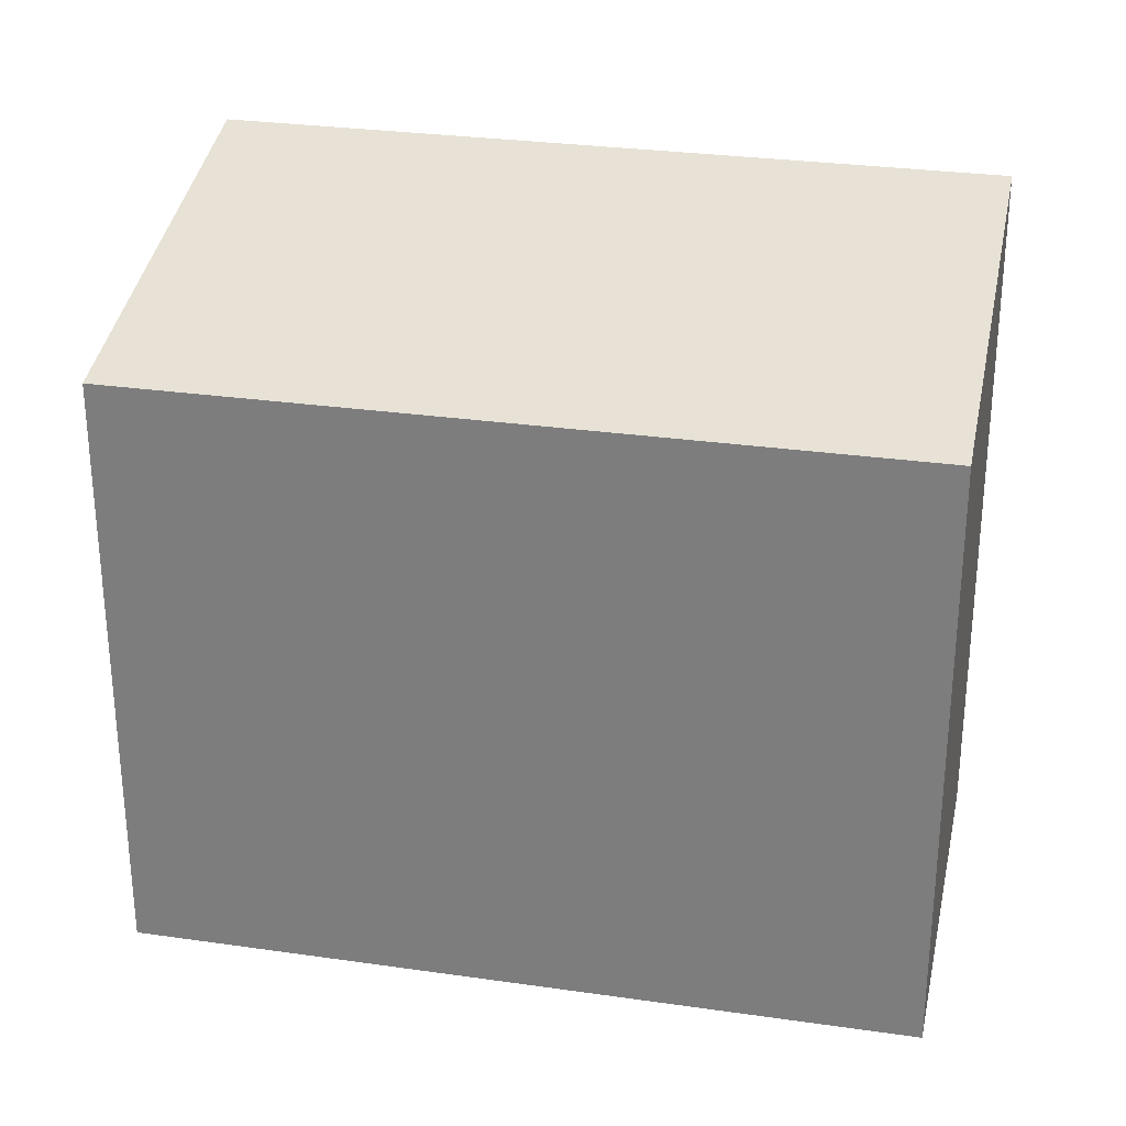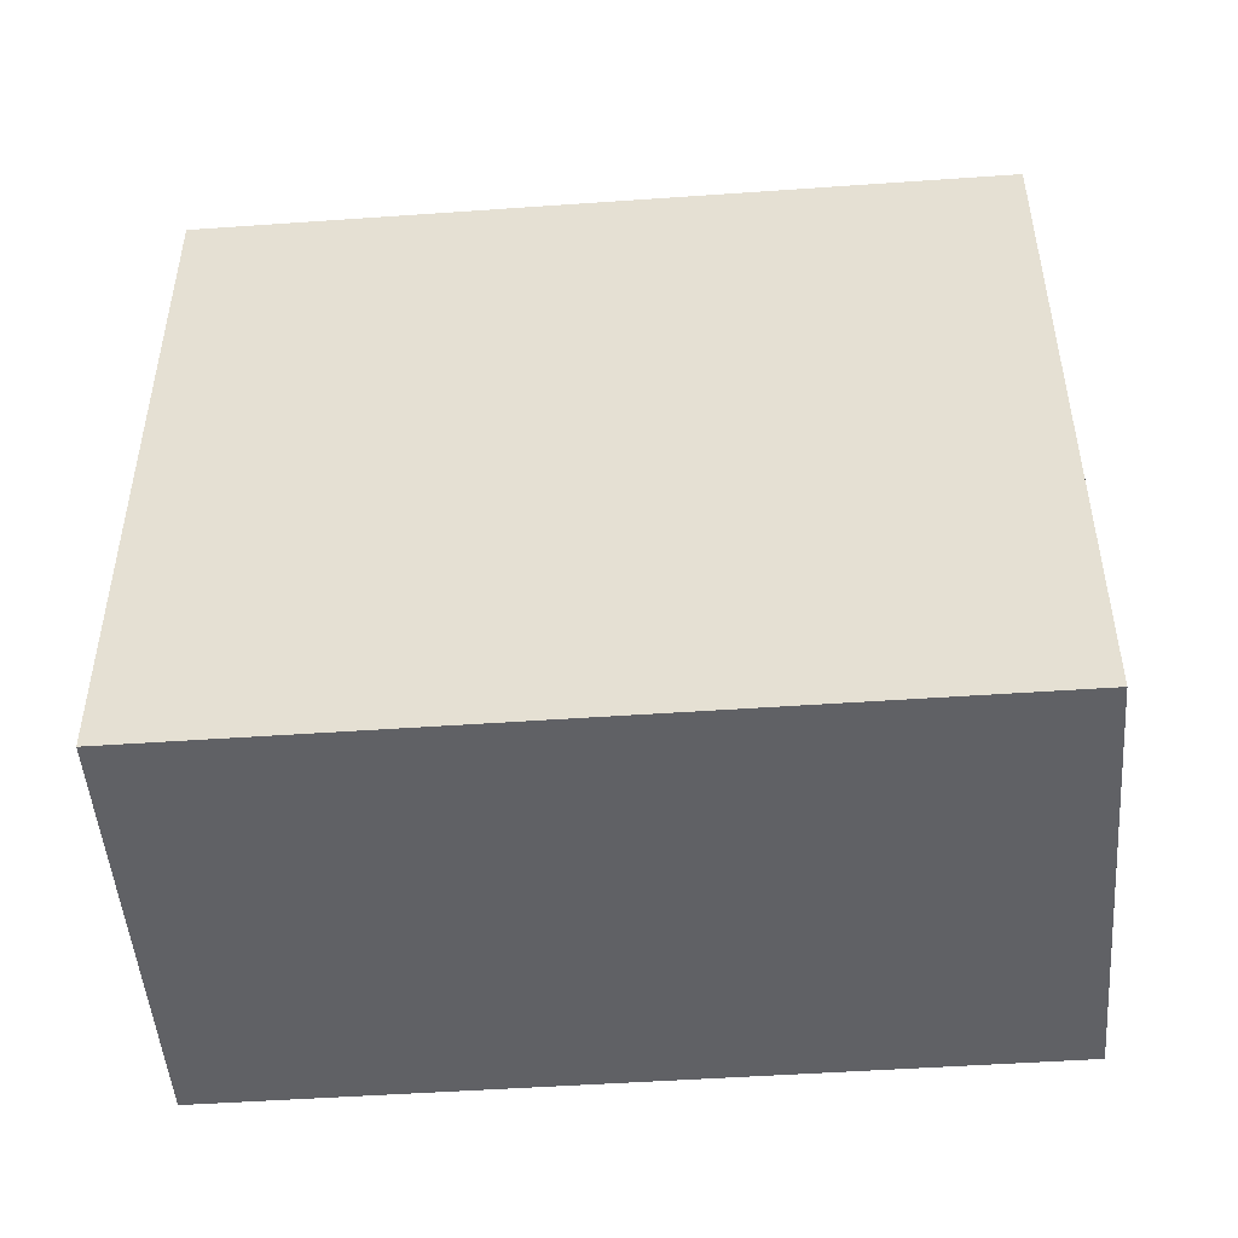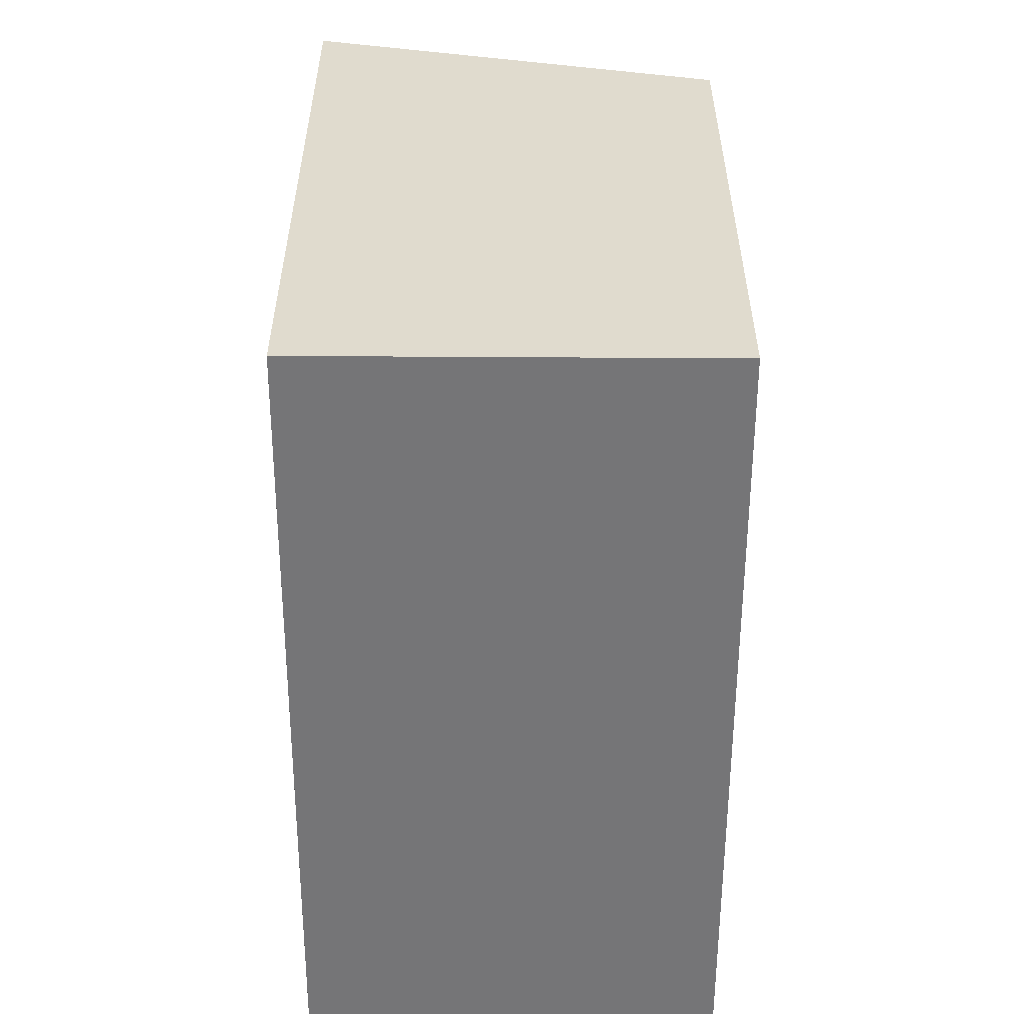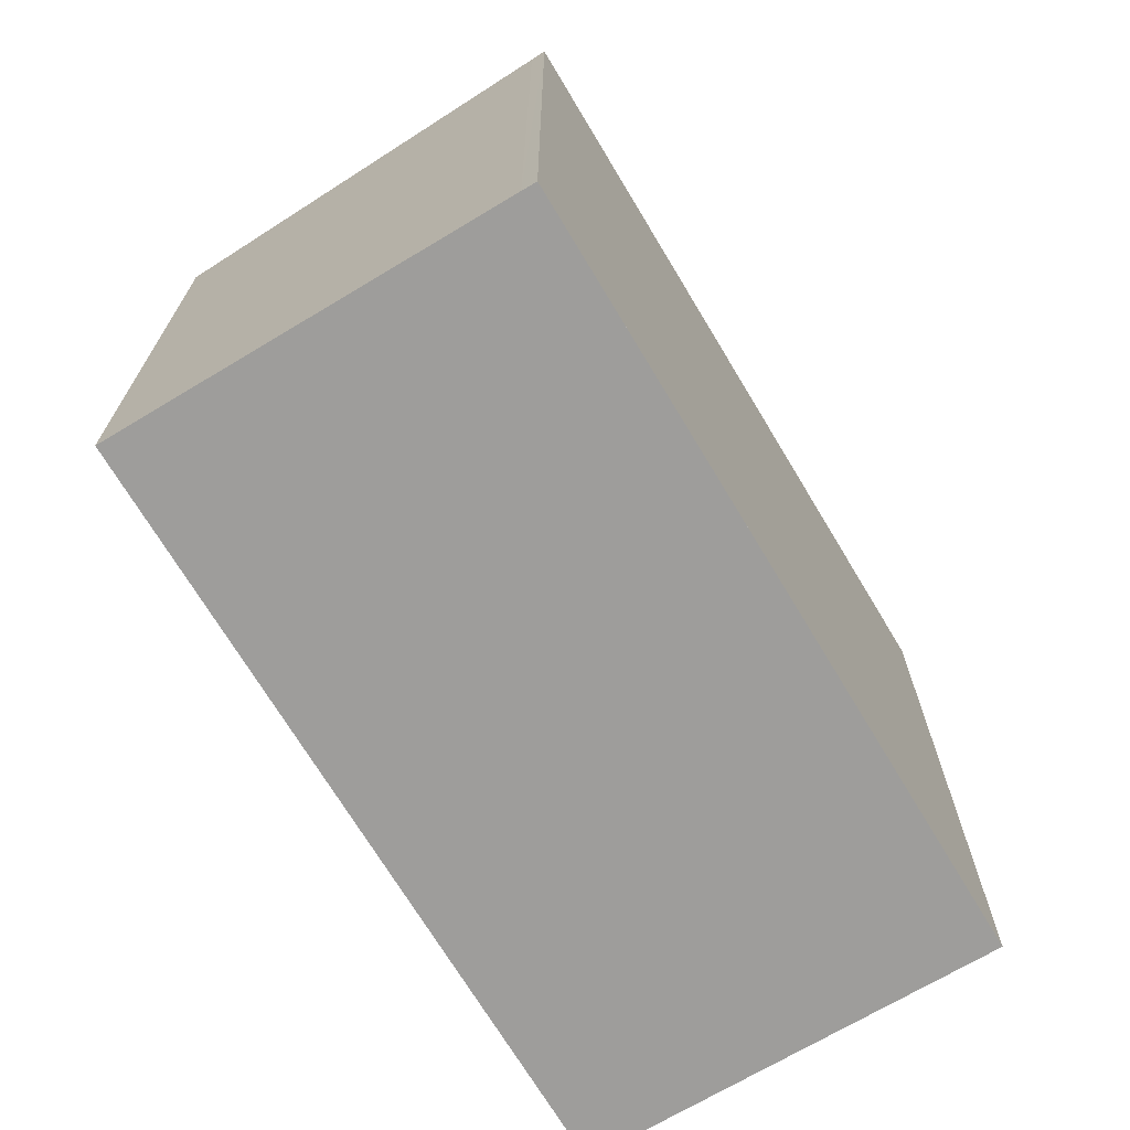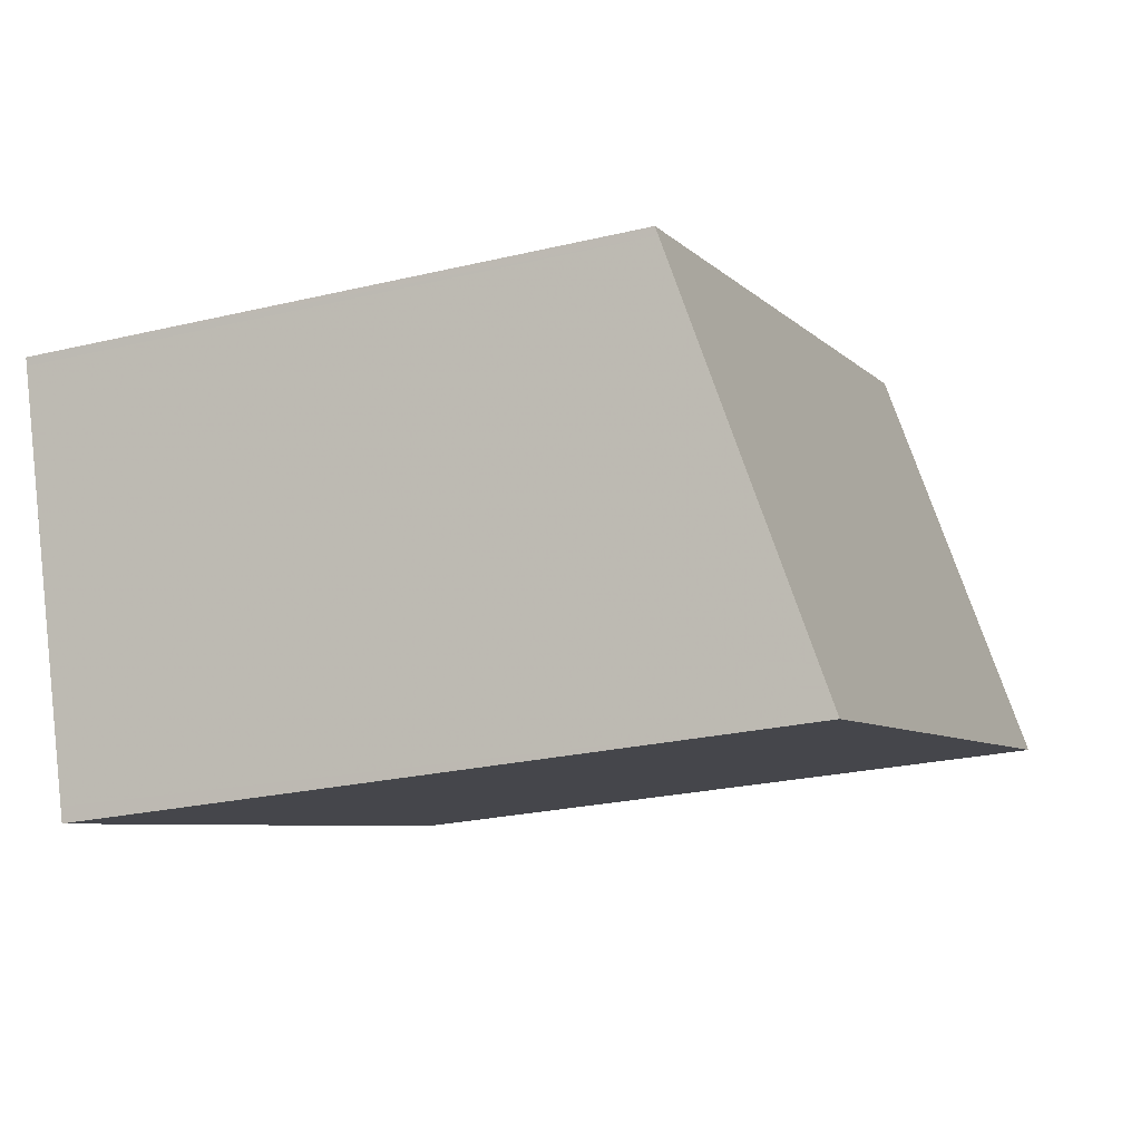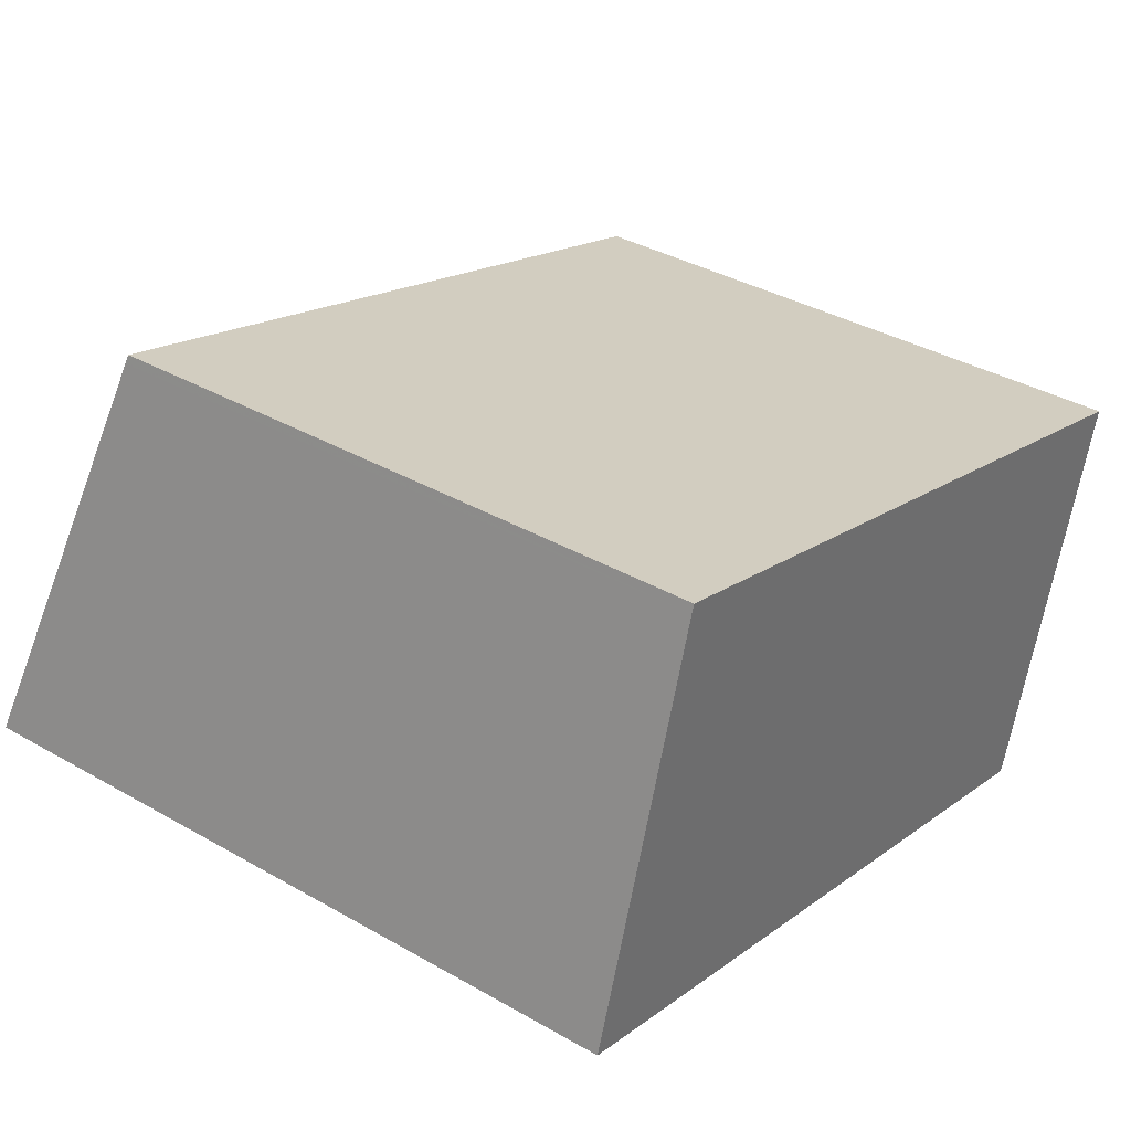
<metadata>
{"format":"obj","ext":"obj","renderer":"f3d","projection":"perspective","resolution":1024,"background":"white","views":[{"elev":28.6,"azim":-151.2,"up":"+Z"},{"elev":-49.1,"azim":21.1,"up":"+Z"},{"elev":-56.6,"azim":106.5,"up":"+Z"},{"elev":-70.5,"azim":-42.4,"up":"+Z"},{"elev":-23.8,"azim":-68.2,"up":"+Y"},{"elev":37.2,"azim":126.3,"up":"+Y"}]}
</metadata>
<code>
v 8.133 -2381 2.428
v 11.16 -2380 2.43
v 11.65 -2382 2.85
v 8.617 -2383 2.848
v 8.143 -2381 2.436
v 11.17 -2380 2.439
v 11.1 -2380 2.439
v 11.09 -2380 2.43
v 11.58 -2382 2.85
v 8.164 -2381 2.428
v 8.174 -2381 2.436
v 8.648 -2383 2.848
v 8.631 -2382 2.833
v 11.56 -2382 2.835
v 8.6 -2382 2.833
v 11.63 -2382 2.835
v 8.164 -2381 2.428
v 8.133 -2381 2.428
v 8.133 -2381 0
v 8.164 -2381 0
v 11.17 -2380 2.439
v 11.16 -2380 2.43
v 11.16 -2380 4.441e-16
v 11.17 -2380 4.441e-16
v 11.58 -2382 2.85
v 11.65 -2382 2.85
v 11.65 -2382 0
v 11.58 -2382 0
v 8.6 -2382 2.833
v 8.617 -2383 2.848
v 8.617 -2383 0
v 8.6 -2382 -4.441e-16
v 8.133 -2381 2.428
v 8.143 -2381 2.436
v 8.143 -2381 0
v 8.133 -2381 0
v 11.63 -2382 2.835
v 11.17 -2380 2.439
v 11.17 -2380 4.441e-16
v 11.63 -2382 0
v 11.16 -2380 2.43
v 11.09 -2380 2.43
v 11.09 -2380 0
v 11.16 -2380 4.441e-16
v 8.648 -2383 2.848
v 11.58 -2382 2.85
v 11.58 -2382 0
v 8.648 -2383 0
v 11.09 -2380 2.43
v 8.164 -2381 2.428
v 8.164 -2381 0
v 11.09 -2380 0
v 8.617 -2383 2.848
v 8.648 -2383 2.848
v 8.648 -2383 0
v 8.617 -2383 0
v 8.143 -2381 2.436
v 8.6 -2382 2.833
v 8.6 -2382 -4.441e-16
v 8.143 -2381 0
v 11.65 -2382 2.85
v 11.63 -2382 2.835
v 11.63 -2382 0
v 11.65 -2382 0
v 8.133 -2381 0
v 11.16 -2380 0
v 11.65 -2382 0
v 8.617 -2383 0
f 16 3 9 14
f 8 2 6 7
f 11 5 1 10
f 13 12 4 15
f 10 8 7 11
f 14 9 12 13
f 13 11 7 14
f 15 5 11 13
f 14 7 6 16
f 18 19 20 17
f 22 23 24 21
f 26 27 28 25
f 30 31 32 29
f 34 35 36 33
f 38 39 40 37
f 42 43 44 41
f 46 47 48 45
f 50 51 52 49
f 54 55 56 53
f 58 59 60 57
f 62 63 64 61
f 66 67 68 65

</code>
